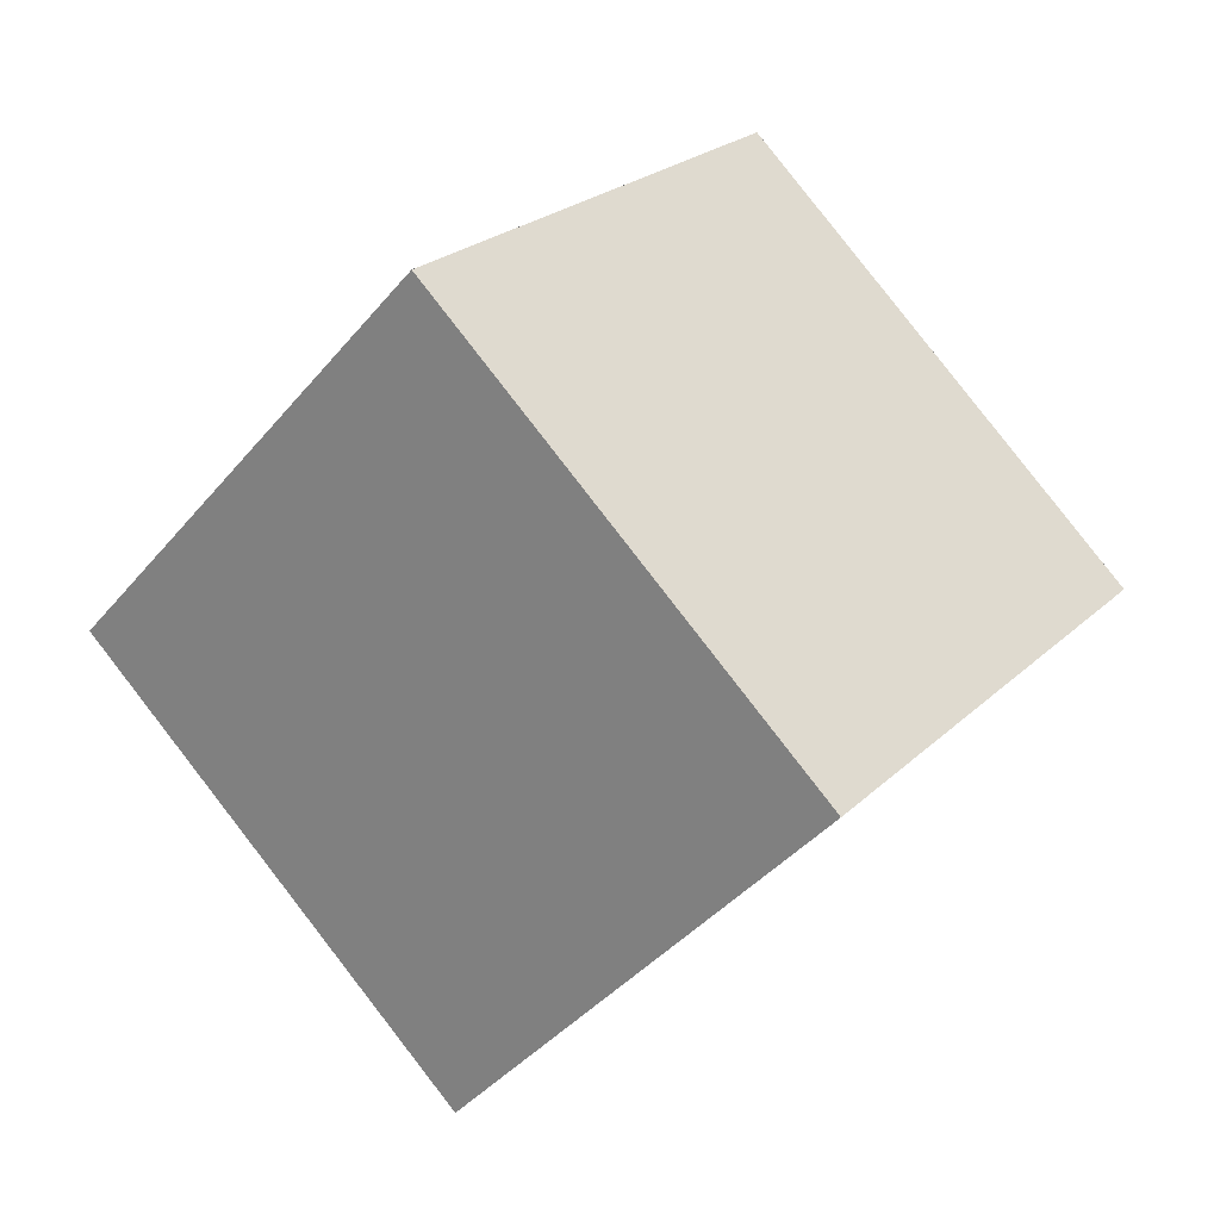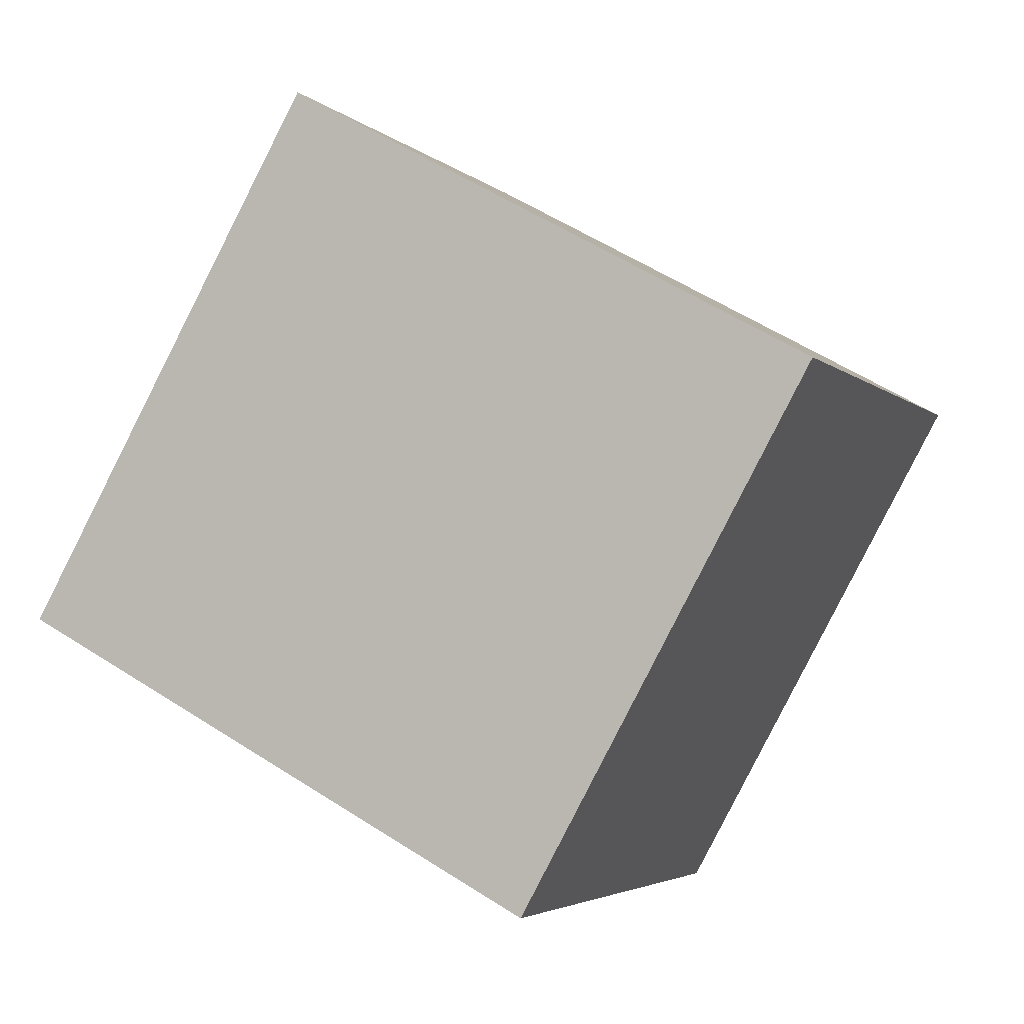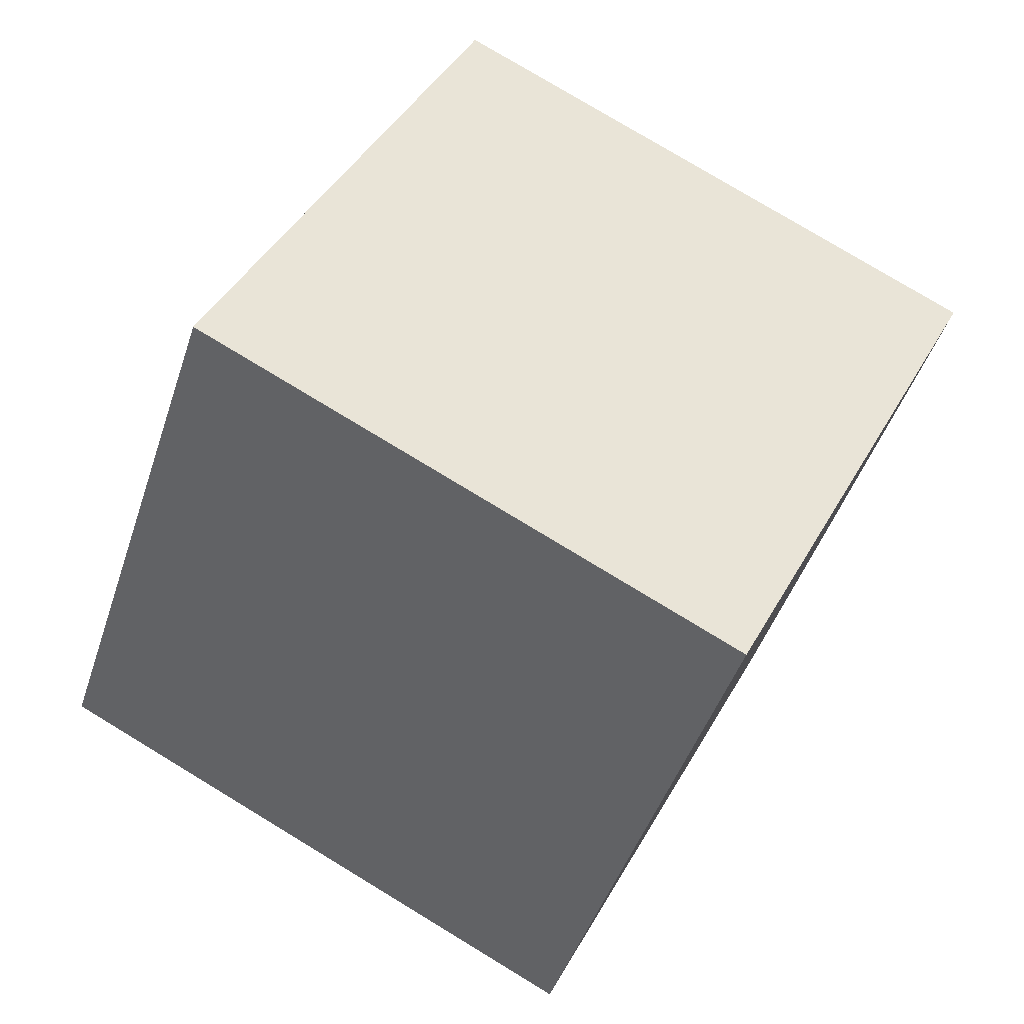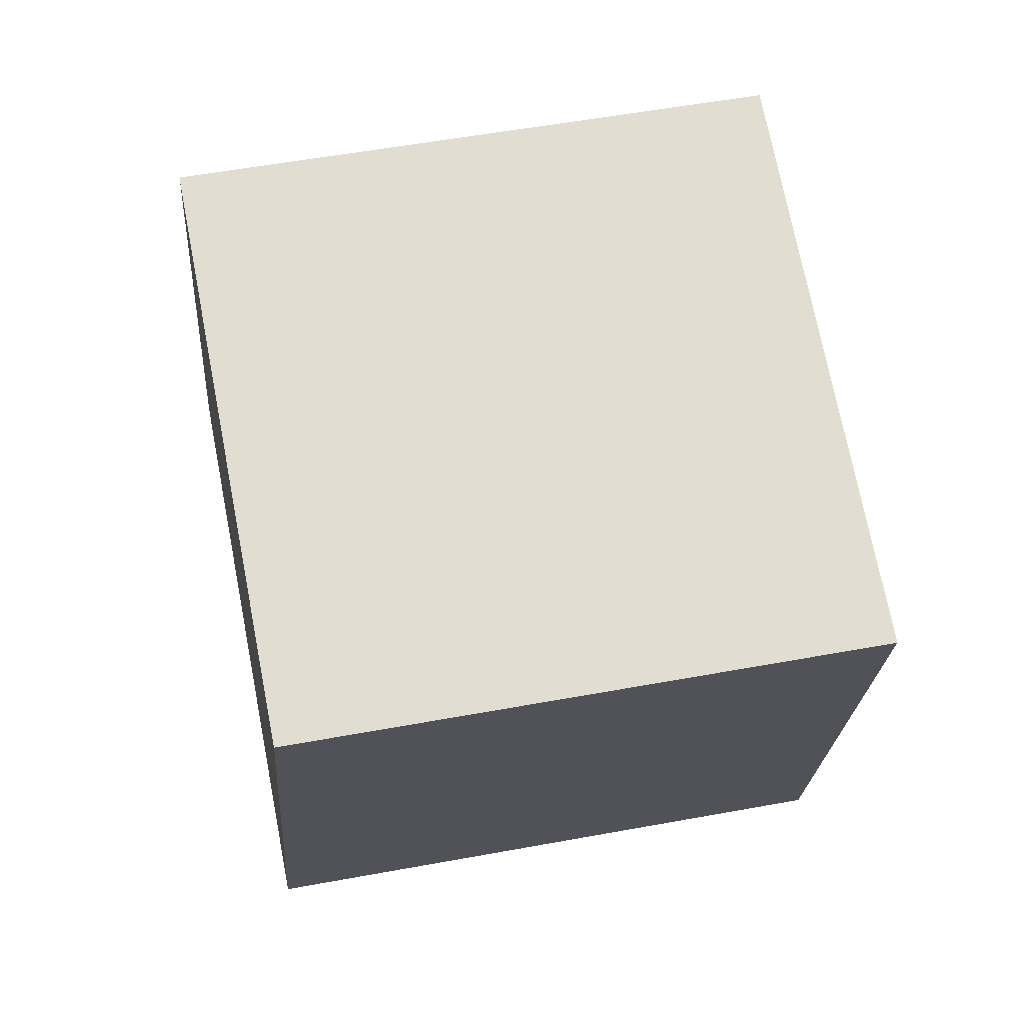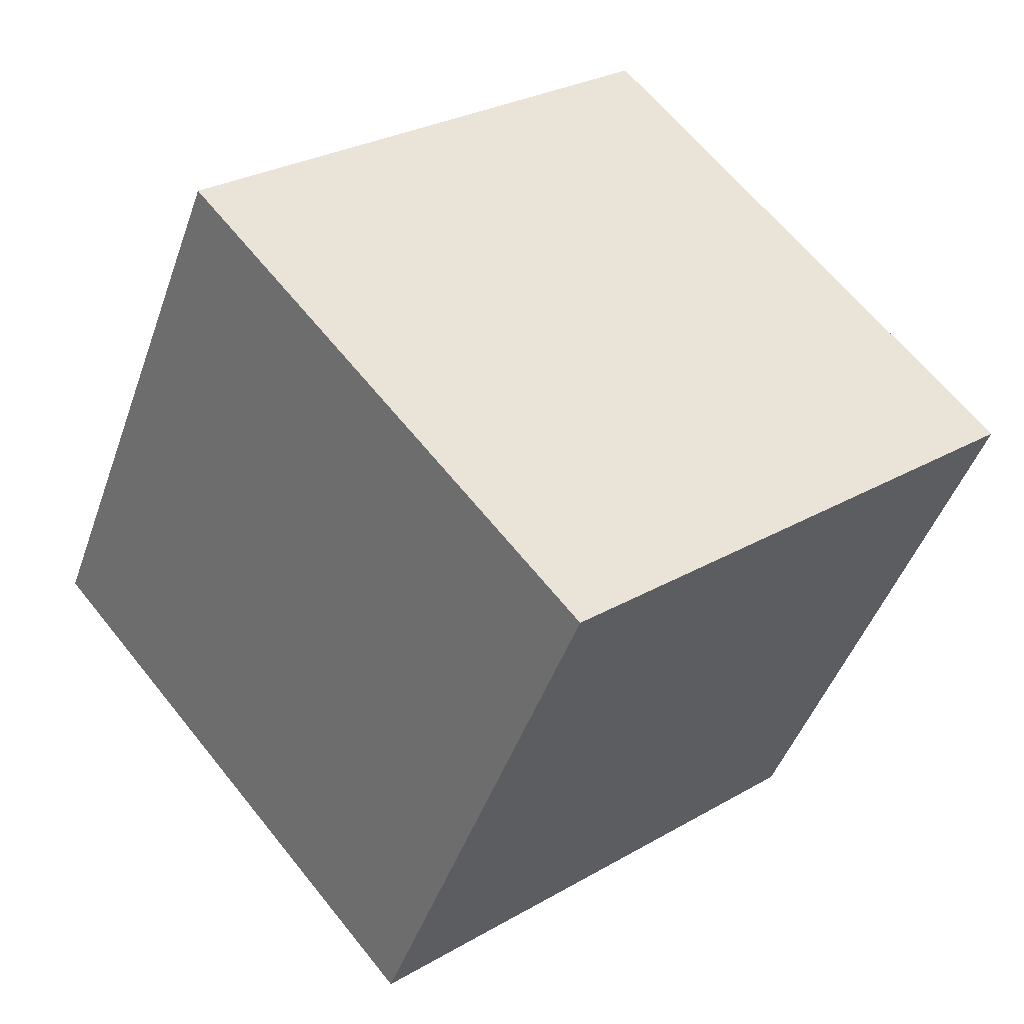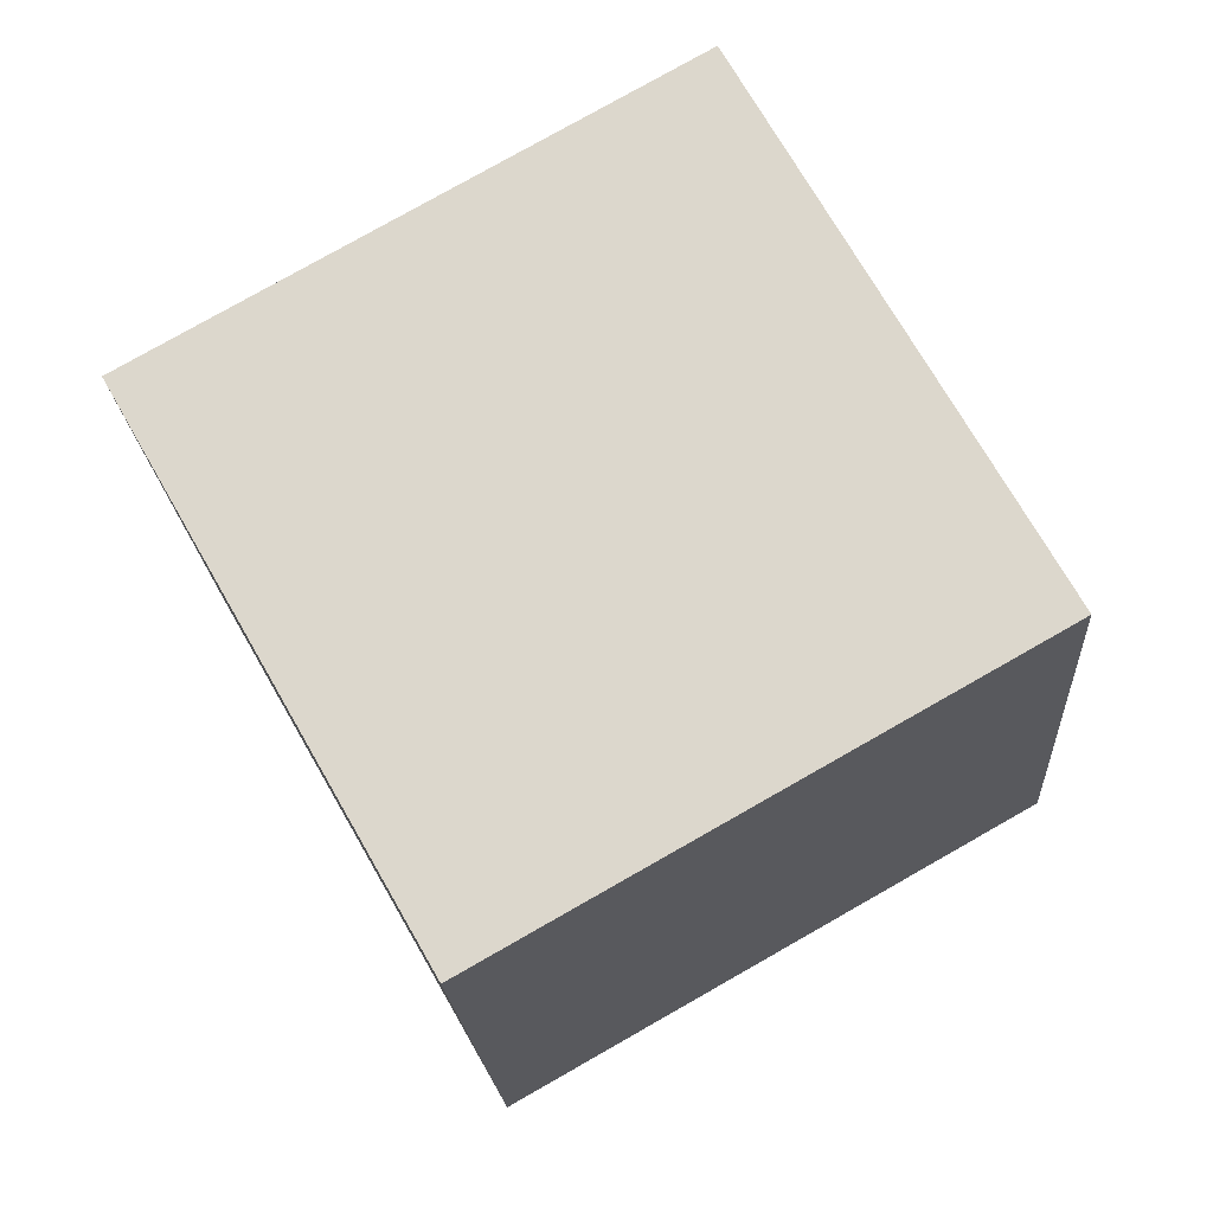
<metadata>
{"format":"obj","ext":"obj","renderer":"f3d","projection":"perspective","resolution":1024,"background":"white","views":[{"elev":-58.7,"azim":-129.4,"up":"+Y"},{"elev":-6.1,"azim":-54.8,"up":"+Z"},{"elev":72.6,"azim":-133.8,"up":"+Z"},{"elev":39.8,"azim":4.0,"up":"+Z"},{"elev":22.1,"azim":-28.5,"up":"+Z"},{"elev":-15.7,"azim":108.3,"up":"+Z"}]}
</metadata>
<code>
v 11.39 1.123 -6.325
v 1.741 -1.468 -6.768
v 8.925 9.458 -1.38
v -0.7238 6.867 -1.823
v 12.3 -3.758 2.355
v 2.653 -6.348 1.912
v 9.837 4.577 7.3
v 0.1882 1.986 6.857
f 2 4 1
f 5 2 1
f 1 4 3
f 3 5 1
f 2 8 4
f 6 2 5
f 6 8 2
f 4 8 3
f 7 5 3
f 3 8 7
f 7 6 5
f 8 6 7

</code>
